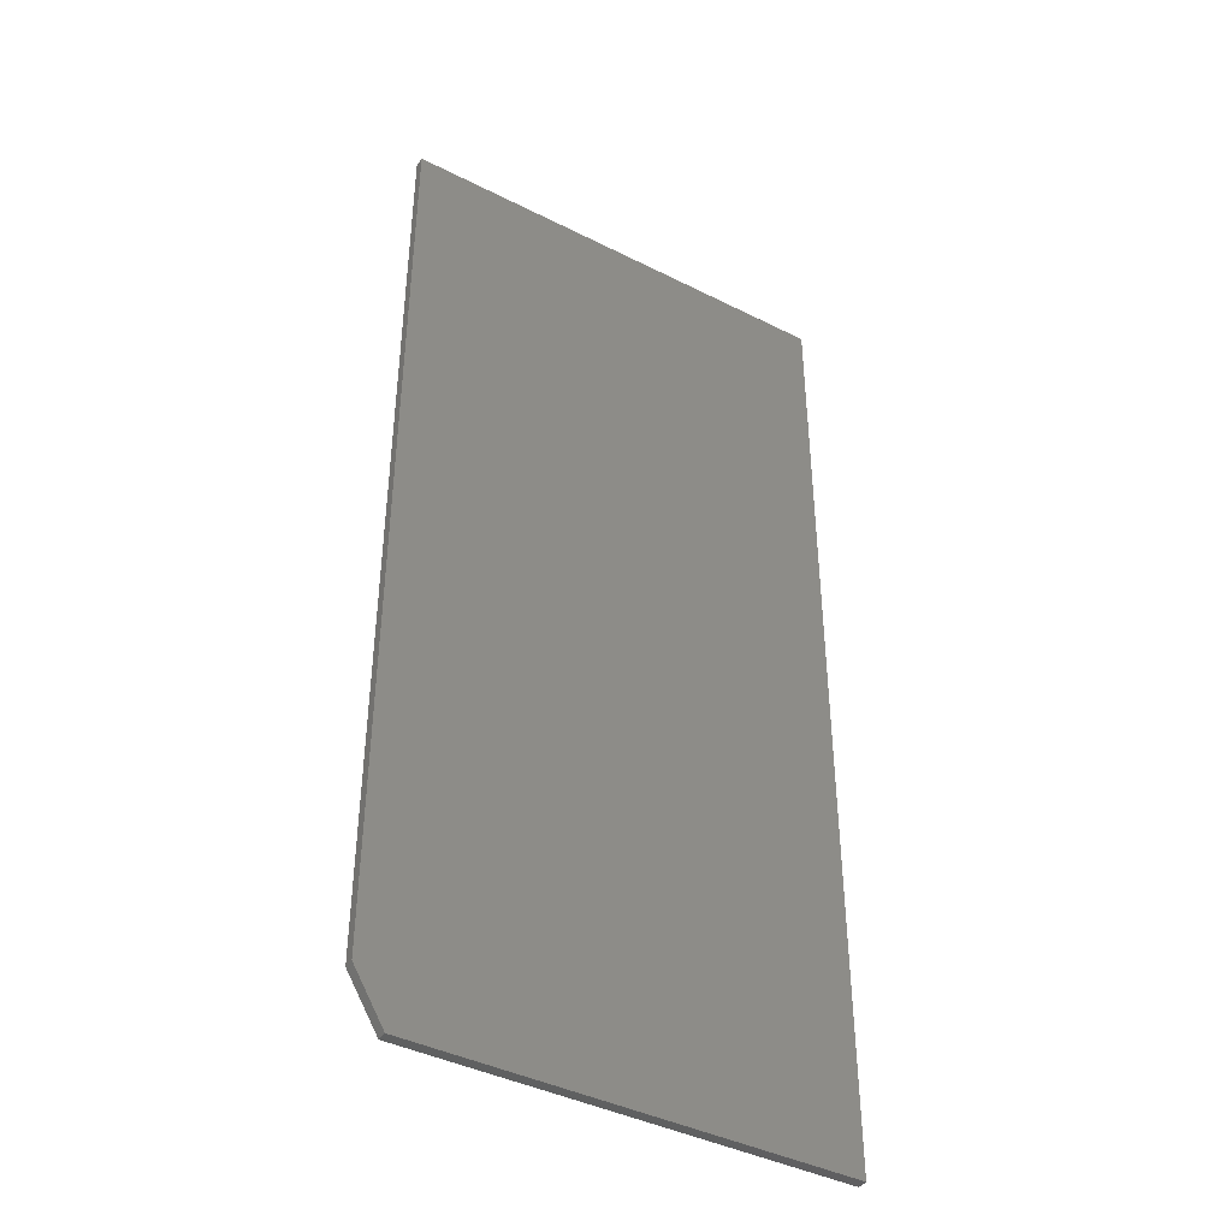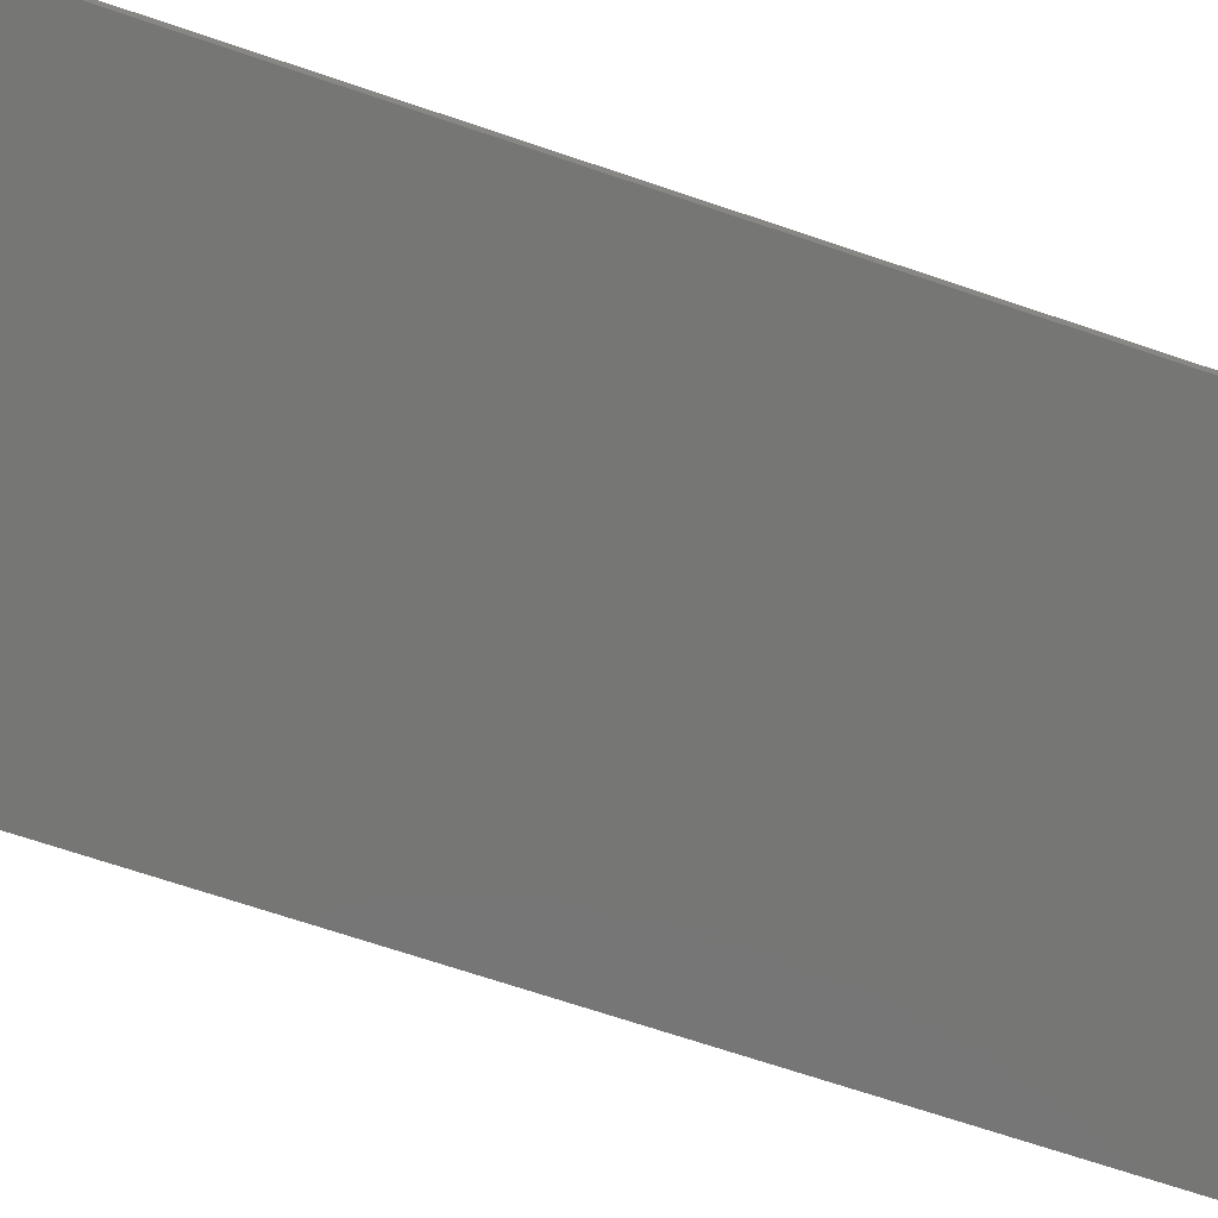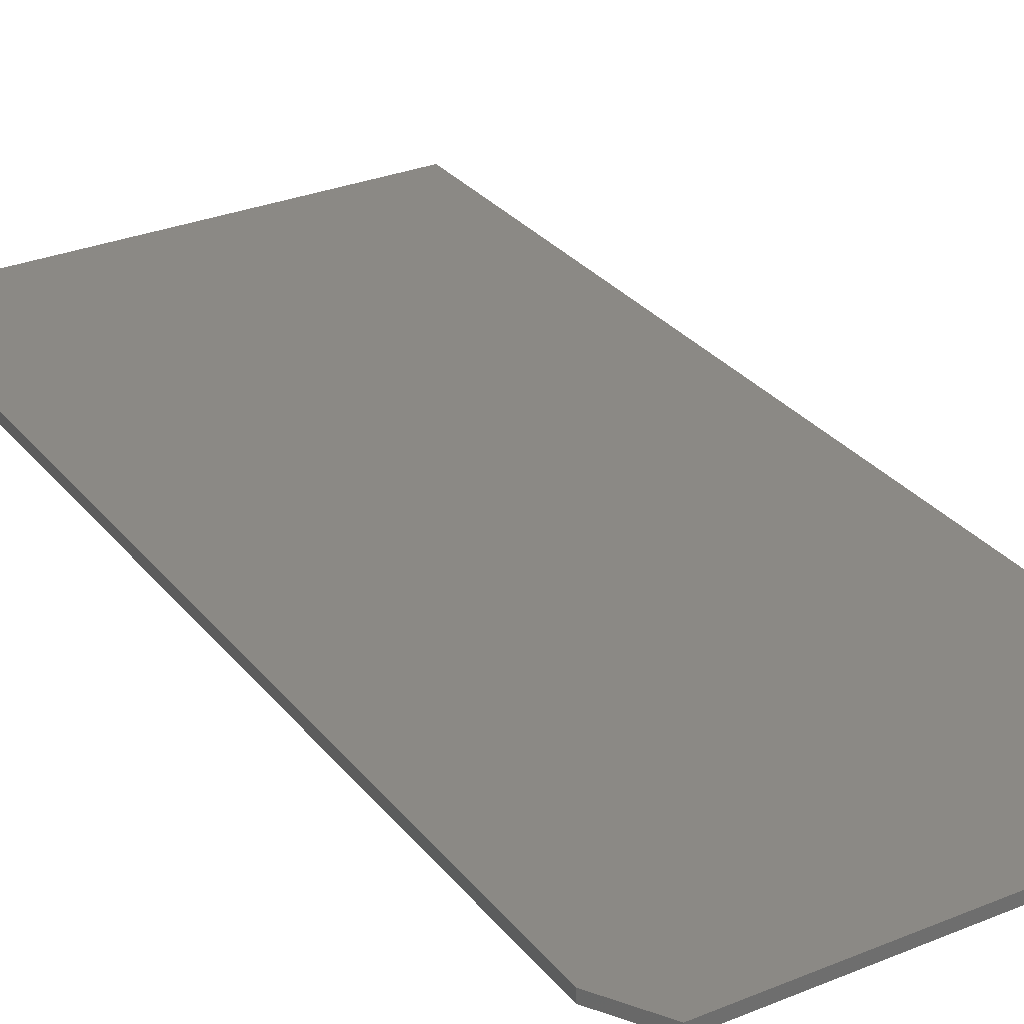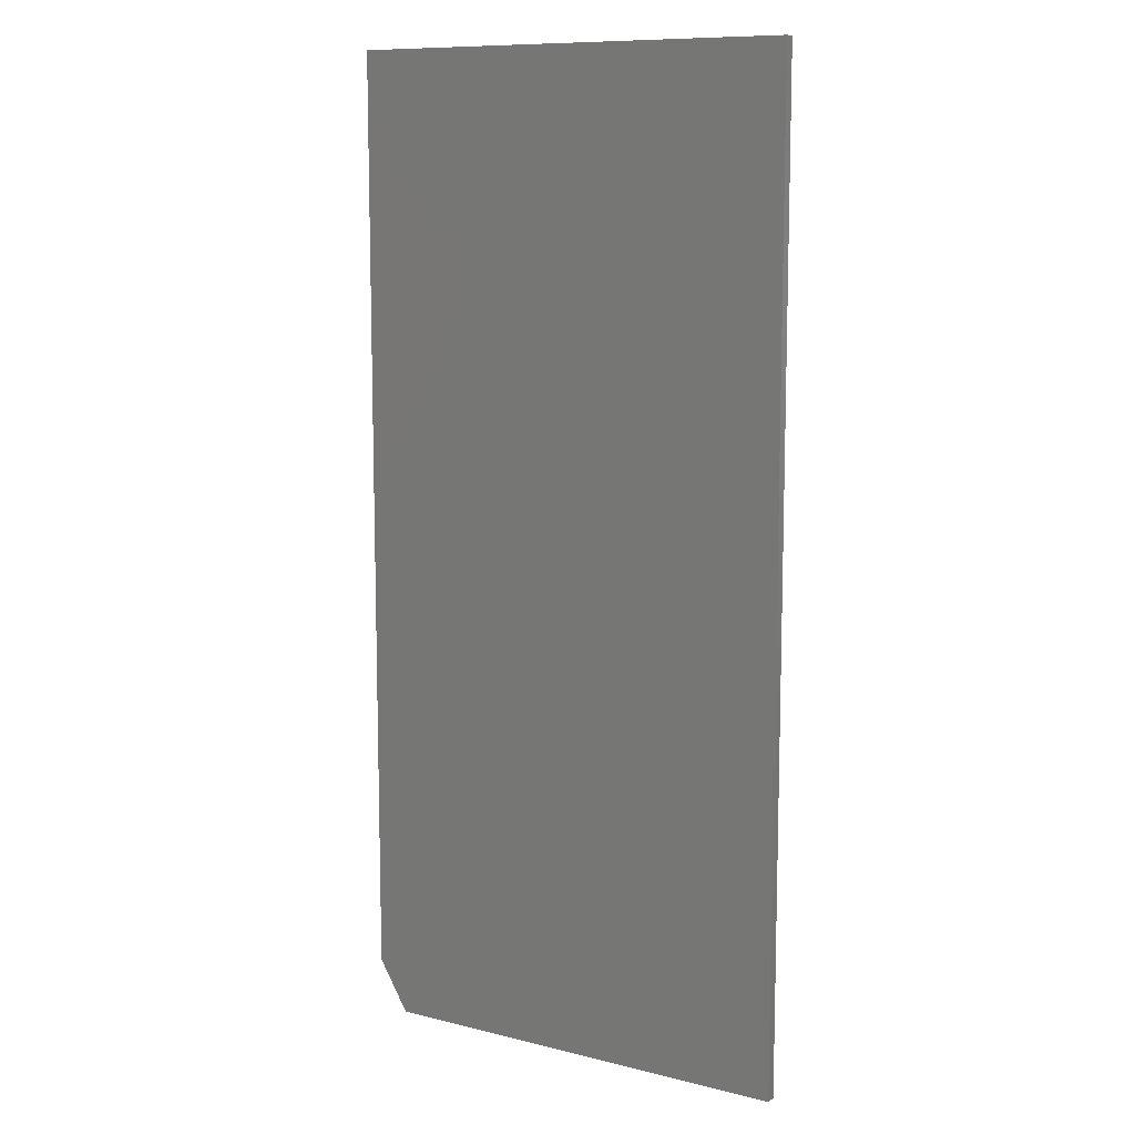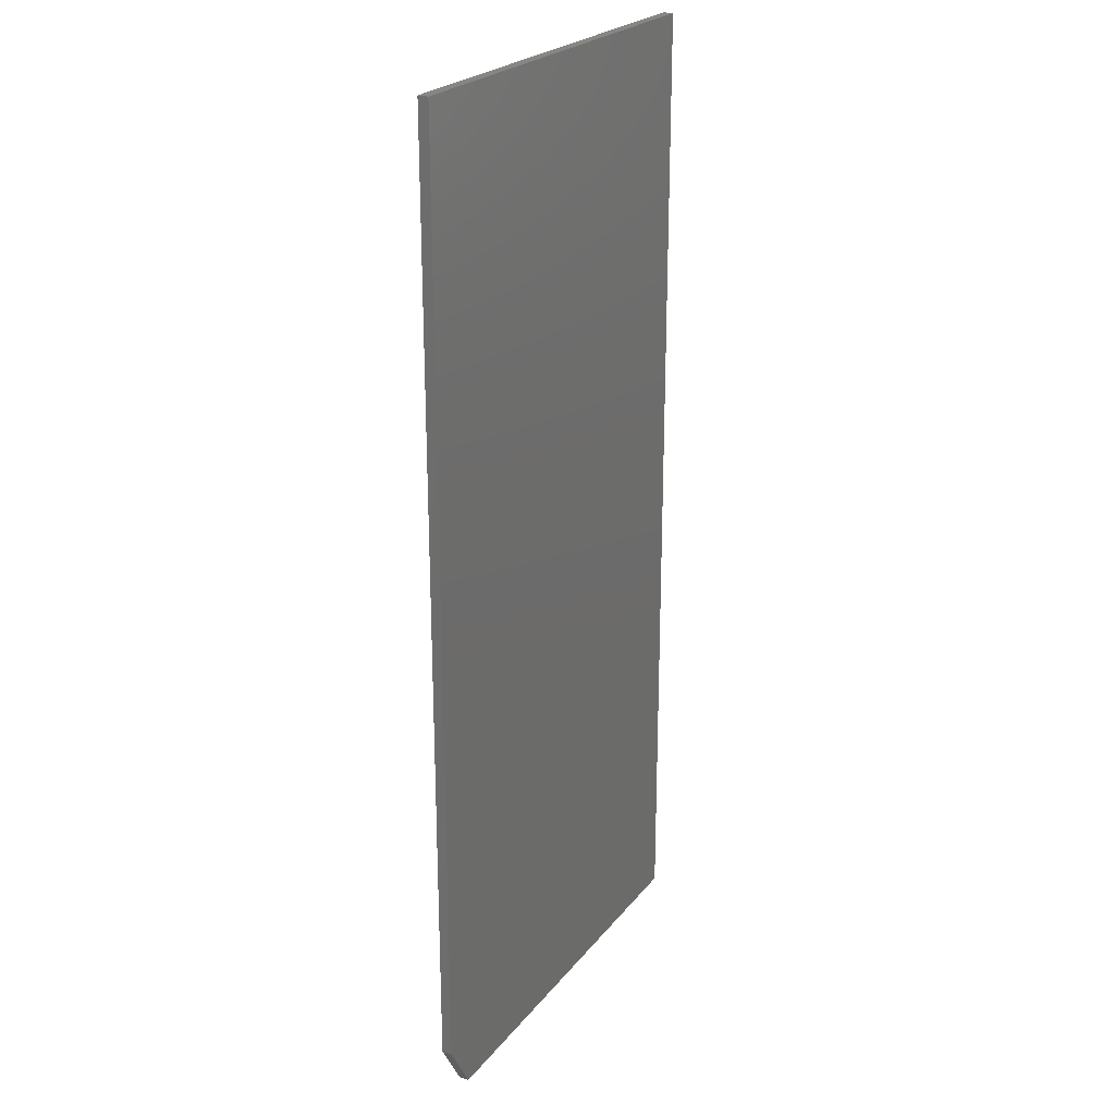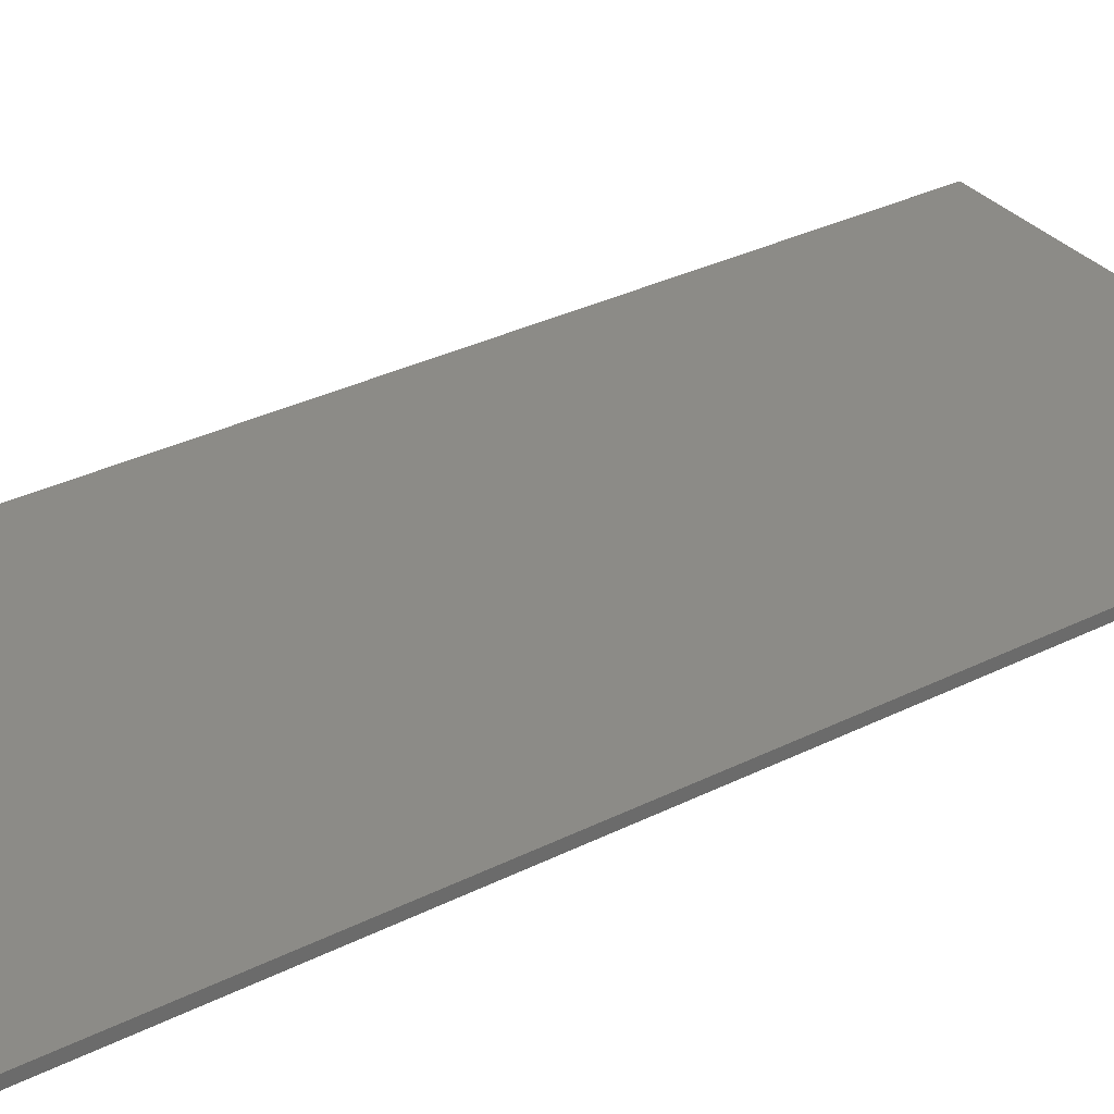
<metadata>
{"format":"stl","ext":"stl","renderer":"f3d","projection":"perspective","resolution":1024,"background":"white","views":[{"elev":-41.3,"azim":148.5,"up":"+Z"},{"elev":-68.5,"azim":-108.8,"up":"+Y"},{"elev":29.6,"azim":148.9,"up":"+Y"},{"elev":10.3,"azim":-147.9,"up":"+Z"},{"elev":23.6,"azim":118.3,"up":"+Z"},{"elev":33.4,"azim":-124.2,"up":"+Y"}]}
</metadata>
<code>
# stl→obj: 10 verts, 16 faces
v 0.351 -0.007812 0.75
v -0.3438 -0.007812 0.75
v 0.351 -0.007812 -0.6719
v -0.3438 -0.007812 -0.75
v 0.3041 -0.007812 -0.75
v 0.3041 0.007812 -0.75
v -0.3438 0.007812 -0.75
v 0.351 0.007812 -0.6719
v -0.3438 0.007812 0.75
v 0.351 0.007812 0.75
f 1 2 3
f 3 2 4
f 3 4 5
f 6 7 8
f 8 7 9
f 8 9 10
f 3 8 1
f 1 8 10
f 4 7 5
f 5 7 6
f 3 5 8
f 8 5 6
f 2 9 4
f 4 9 7
f 1 10 2
f 2 10 9

</code>
